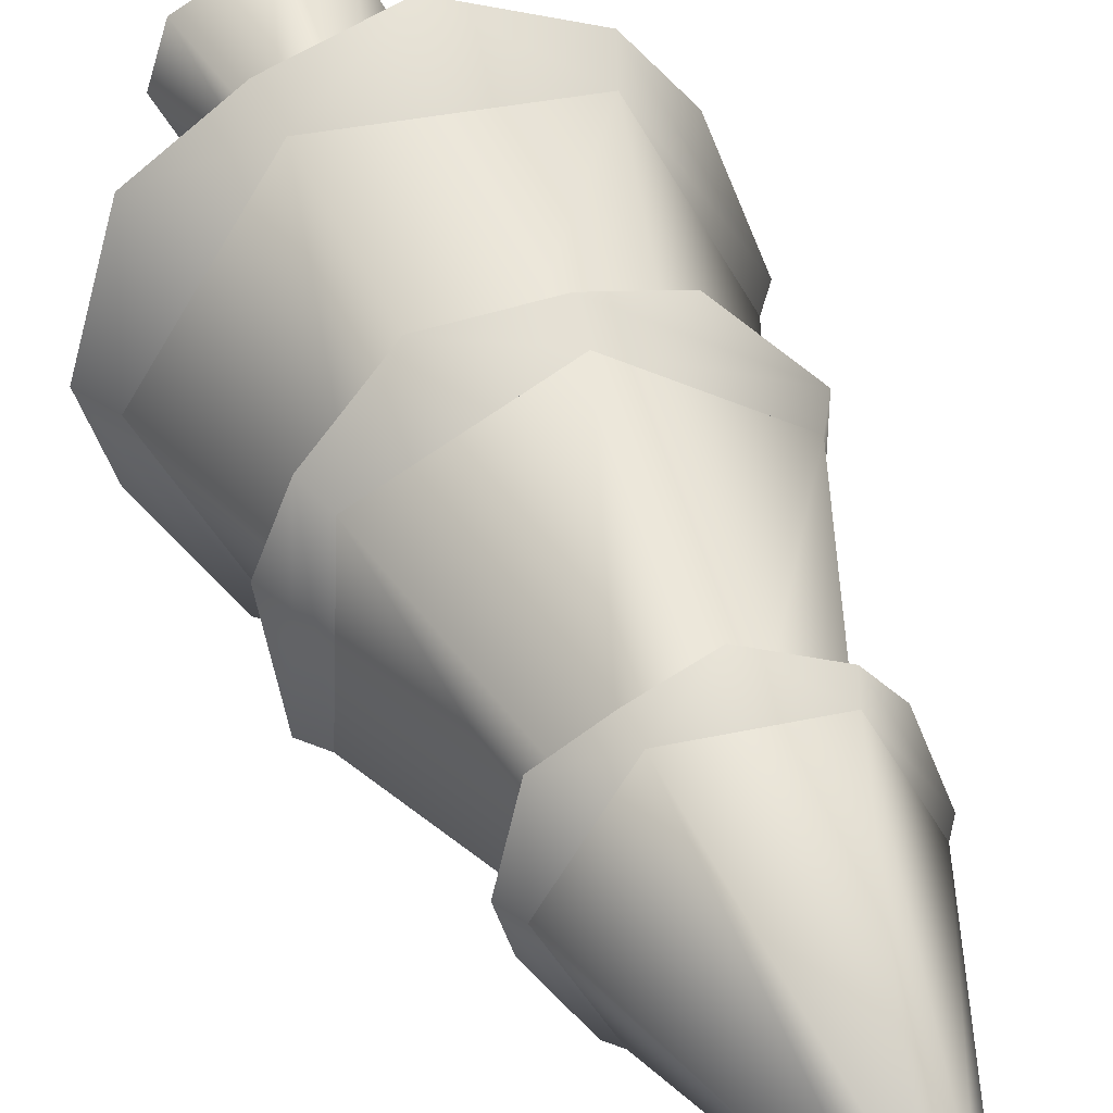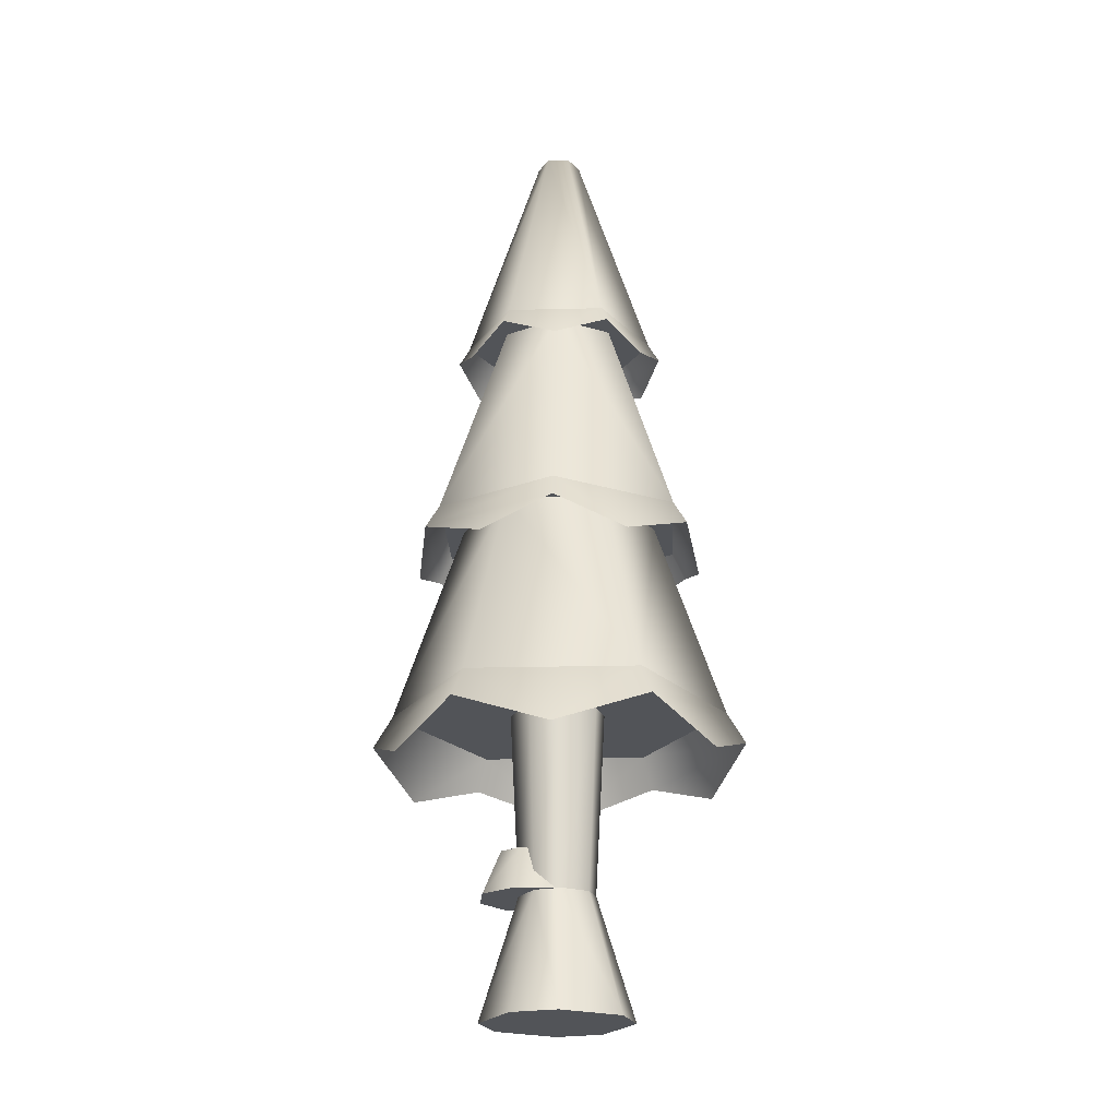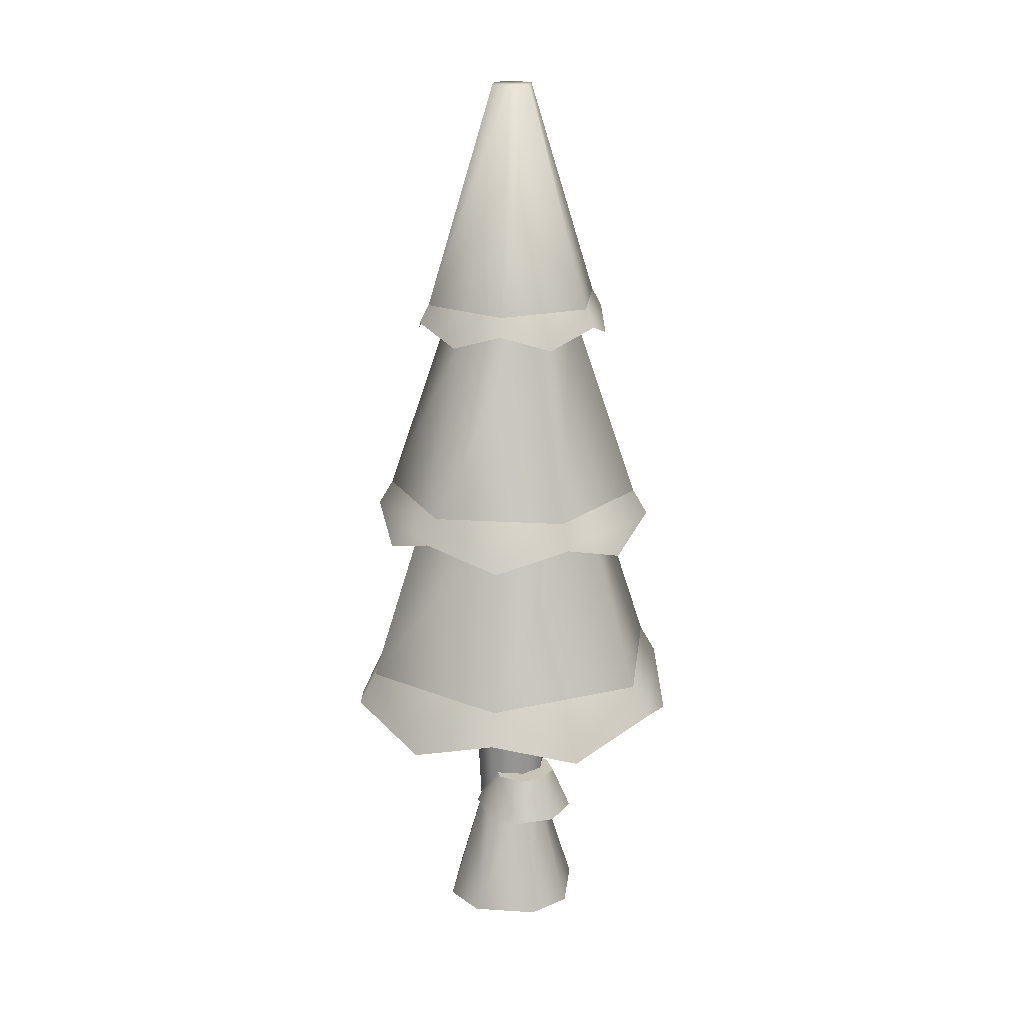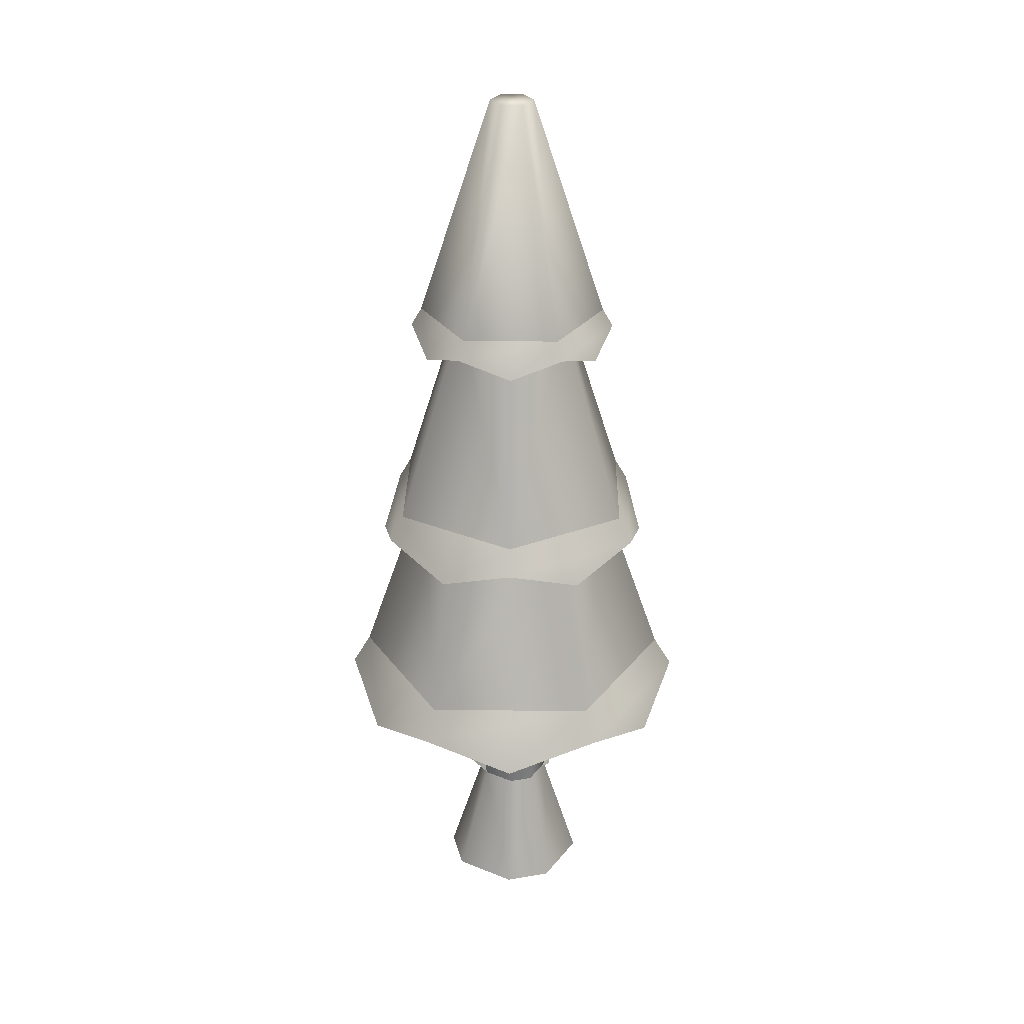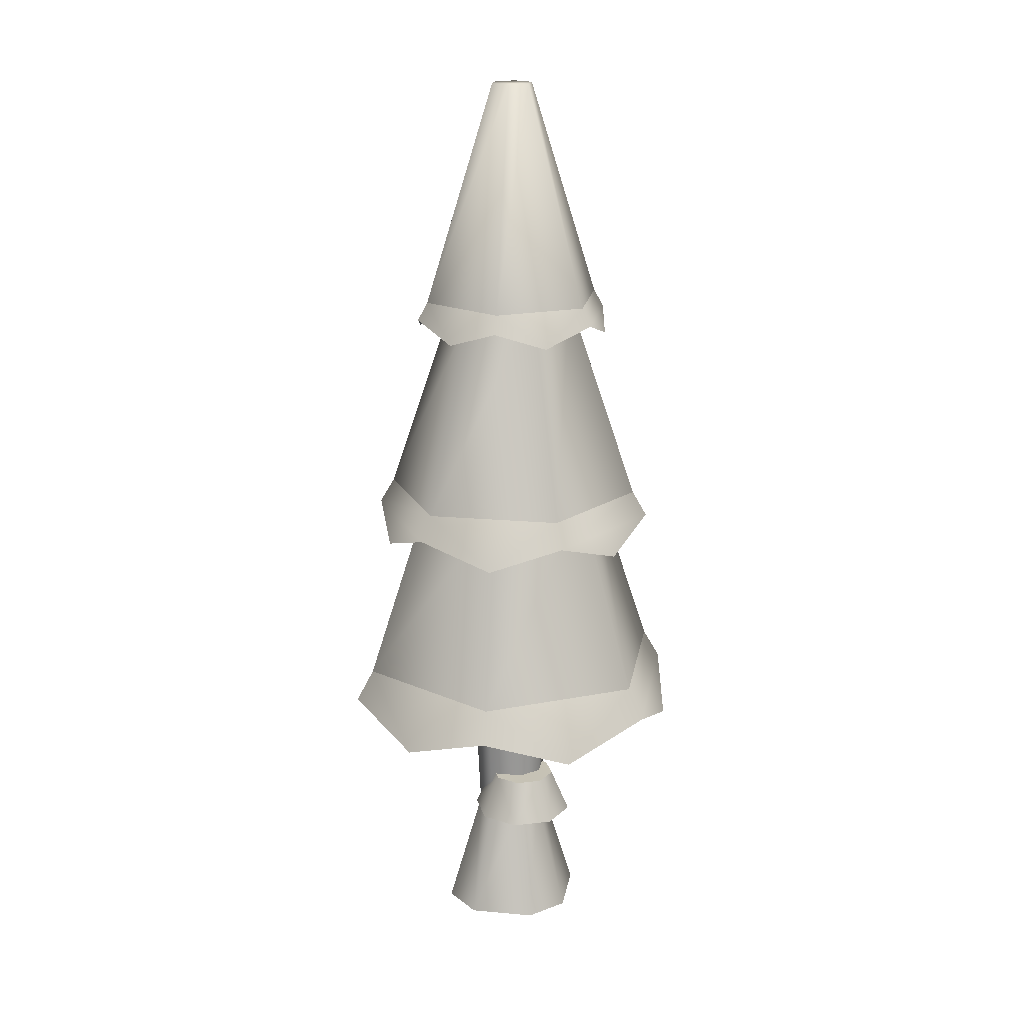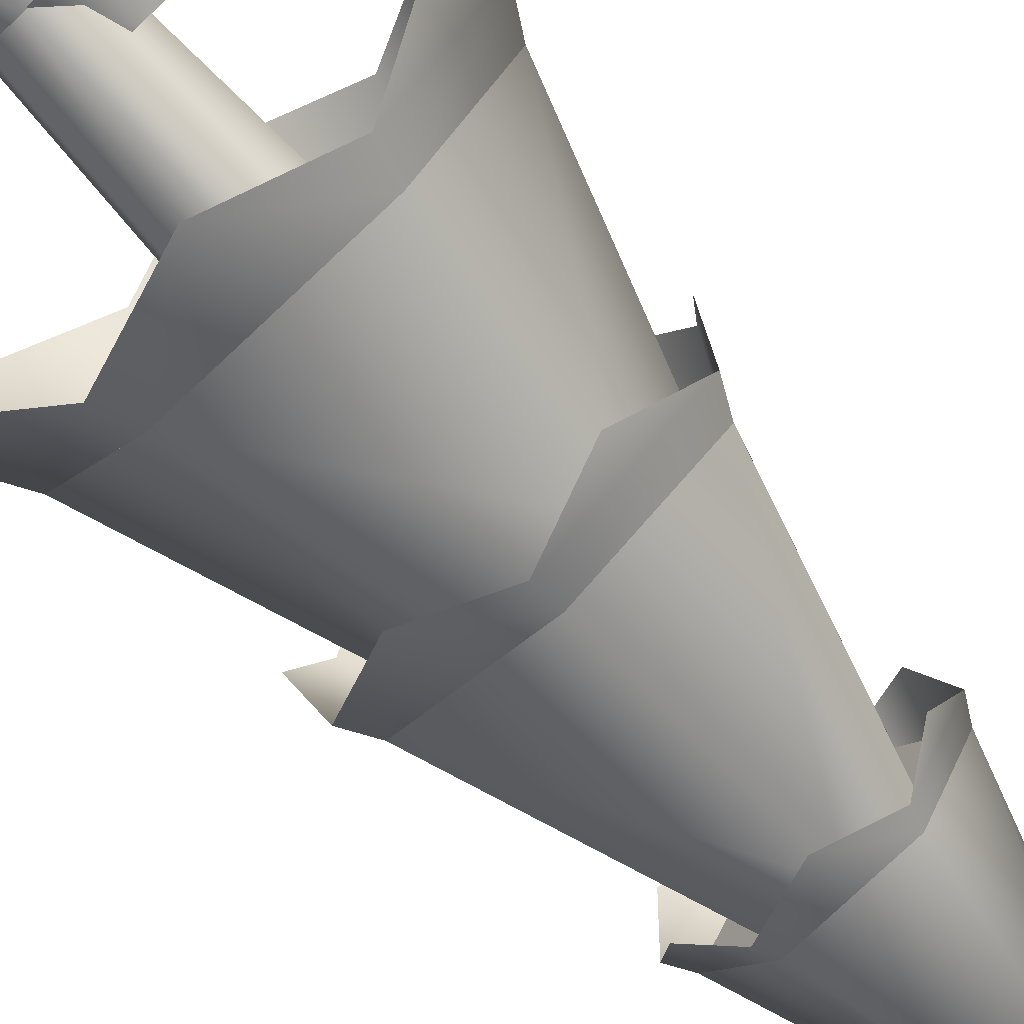
<metadata>
{"format":"obj","ext":"obj","renderer":"f3d","projection":"perspective","resolution":1024,"background":"white","views":[{"elev":36.6,"azim":161.3,"up":"+Z"},{"elev":-22.8,"azim":-179.8,"up":"+Y"},{"elev":19.8,"azim":34.4,"up":"+Y"},{"elev":29.4,"azim":-121.3,"up":"+Y"},{"elev":18.9,"azim":37.4,"up":"+Y"},{"elev":-77.6,"azim":42.9,"up":"+Z"}]}
</metadata>
<code>
o tree.032
v -10.3 -4.607 -14.59
v -10.13 -4.607 -14.68
v -10.43 -4.607 -14.63
v -10.09 -4.607 -14.81
v -10.52 -4.607 -14.8
v -10.18 -4.607 -14.98
v -10.48 -4.607 -14.93
v -10.31 -4.607 -15.02
v -10.21 -4.259 -14.74
v -10.3 -4.259 -14.7
v -10.36 -4.259 -14.72
v -10.19 -4.259 -14.81
v -10.24 -4.259 -14.89
v -10.3 -4.259 -14.91
v -10.39 -4.259 -14.87
v -10.41 -4.259 -14.8
v -10.3 -3.737 -14.94
v -10.41 -3.737 -14.88
v -10.43 -3.737 -14.8
v -10.19 -3.737 -14.73
v -10.3 -3.737 -14.67
v -10.22 -3.737 -14.91
v -10.17 -3.737 -14.81
v -10.38 -3.737 -14.69
v -10.19 -4.135 -14.69
v -10.26 -4.135 -14.68
v -10.14 -4.135 -14.74
v -10.14 -4.135 -14.82
v -10.32 -4.135 -14.73
v -10.2 -4.135 -14.87
v -10.33 -4.135 -14.8
v -10.28 -4.135 -14.86
v -10.16 -4.261 -14.64
v -10.08 -4.261 -14.73
v -10.28 -4.261 -14.62
v -10.37 -4.261 -14.7
v -10.09 -4.261 -14.84
v -10.38 -4.261 -14.82
v -10.19 -4.261 -14.92
v -10.3 -4.261 -14.91
v -10.56 -3.737 -14.41
v -10.78 -3.737 -14.83
v -10.46 -3.162 -14.57
v -10.59 -3.162 -14.82
v -9.827 -3.737 -14.79
v -10.08 -3.737 -14.39
v -10.02 -3.162 -14.8
v -10.17 -3.162 -14.56
v -10.05 -3.737 -15.22
v -10.15 -3.162 -15.05
v -10.44 -3.162 -15.06
v -10.53 -3.737 -15.24
v -10.18 -2.545 -14.57
v -10.45 -2.545 -14.58
v -10.28 -1.897 -14.76
v -10.34 -1.897 -14.76
v -10.33 -1.897 -14.87
v -10.37 -1.897 -14.81
v -10.43 -2.545 -15.06
v -10.58 -2.545 -14.82
v -10.16 -2.545 -15.05
v -10.03 -2.545 -14.8
v -10.27 -1.897 -14.87
v -10.24 -1.897 -14.81
v -9.976 -3.162 -14.6
v -10.32 -3.162 -14.42
v -10.15 -2.545 -14.72
v -10.31 -2.545 -14.63
v -9.961 -3.162 -14.99
v -10.15 -2.545 -14.89
v -10.65 -3.162 -14.63
v -10.46 -2.545 -14.73
v -10.63 -3.162 -15.02
v -10.46 -2.545 -14.91
v -10.29 -3.162 -15.2
v -10.3 -2.545 -14.99
v -10.75 -3.917 -14.58
v -10.84 -3.827 -14.83
v -10.59 -3.827 -14.36
v -10.02 -3.827 -15.26
v -10.29 -3.917 -15.32
v -10.55 -3.827 -15.28
v -10.73 -3.917 -15.08
v -10.06 -3.827 -14.34
v -10.32 -3.917 -14.31
v -9.858 -3.917 -15.05
v -9.774 -3.827 -14.79
v -9.878 -3.917 -14.54
v -10.09 -3.308 -15.16
v -9.923 -3.235 -15.01
v -10.29 -3.235 -15.24
v -9.94 -3.235 -14.58
v -10.11 -3.308 -14.45
v -10.32 -3.235 -14.38
v -10.72 -3.308 -14.83
v -10.67 -3.235 -15.04
v -10.69 -3.235 -14.61
v -10.5 -3.308 -15.18
v -10.52 -3.308 -14.46
v -9.894 -3.308 -14.8
v -10.14 -2.596 -15.07
v -10.29 -2.648 -15.1
v -10.45 -2.596 -15.08
v -10.55 -2.648 -14.97
v -10.61 -2.596 -14.82
v -9.999 -2.596 -14.8
v -10.06 -2.648 -14.66
v -10.16 -2.596 -14.54
v -10.56 -2.648 -14.68
v -10.47 -2.596 -14.55
v -10.05 -2.648 -14.95
v -10.32 -2.648 -14.52
f 3 2 1
f 2 3 4
f 4 3 5
f 4 5 6
f 6 5 7
f 6 7 8
f 9 1 2
f 1 9 10
f 11 1 10
f 1 11 3
f 12 2 4
f 2 12 9
f 13 4 6
f 4 13 12
f 7 14 8
f 14 7 15
f 11 5 3
f 5 11 16
f 8 13 6
f 13 8 14
f 7 16 15
f 16 7 5
f 14 18 17
f 18 14 15
f 16 18 15
f 18 16 19
f 21 9 20
f 9 21 10
f 22 12 13
f 12 22 23
f 21 11 10
f 11 21 24
f 13 17 22
f 17 13 14
f 20 12 23
f 12 20 9
f 24 16 11
f 16 24 19
f 27 26 25
f 26 27 28
f 26 28 29
f 29 28 30
f 29 30 31
f 31 30 32
f 35 34 33
f 34 35 36
f 34 36 37
f 37 36 38
f 37 38 39
f 39 38 40
f 27 33 34
f 33 27 25
f 29 38 36
f 38 29 31
f 40 31 32
f 31 40 38
f 28 34 37
f 34 28 27
f 26 36 35
f 36 26 29
f 30 37 39
f 37 30 28
f 26 33 25
f 33 26 35
f 40 30 39
f 30 40 32
f 43 42 41
f 42 43 44
f 47 46 45
f 46 47 48
f 50 45 49
f 45 50 47
f 48 41 46
f 41 48 43
f 52 44 51
f 44 52 42
f 52 50 49
f 50 52 51
f 41 45 46
f 45 41 42
f 45 42 49
f 49 42 52
f 55 54 53
f 54 55 56
f 59 58 57
f 58 59 60
f 63 62 61
f 62 63 64
f 64 53 62
f 53 64 55
f 64 56 55
f 56 64 58
f 58 64 63
f 58 63 57
f 59 63 61
f 63 59 57
f 54 62 53
f 62 54 60
f 62 60 61
f 61 60 59
f 56 60 54
f 60 56 58
f 67 66 65
f 66 67 68
f 70 65 69
f 65 70 67
f 68 71 66
f 71 68 72
f 72 73 71
f 73 72 74
f 71 65 66
f 65 71 69
f 69 71 73
f 69 73 75
f 76 69 75
f 69 76 70
f 73 76 75
f 76 73 74
f 79 78 77
f 78 79 41
f 78 41 42
f 77 78 79
f 41 79 78
f 42 41 78
f 81 49 80
f 49 81 52
f 52 81 82
f 80 49 81
f 52 81 49
f 82 81 52
f 82 42 52
f 42 82 83
f 42 83 78
f 52 42 82
f 83 82 42
f 78 83 42
f 46 85 84
f 85 46 41
f 85 41 79
f 84 85 46
f 41 46 85
f 79 41 85
f 80 87 86
f 87 80 49
f 87 49 45
f 86 87 80
f 49 80 87
f 45 49 87
f 45 88 87
f 88 45 46
f 88 46 84
f 87 88 45
f 46 45 88
f 84 46 88
f 91 90 89
f 90 91 75
f 90 75 69
f 89 90 91
f 75 91 90
f 69 75 90
f 65 93 92
f 93 65 66
f 93 66 94
f 92 93 65
f 66 65 93
f 94 66 93
f 97 96 95
f 96 97 71
f 96 71 73
f 95 96 97
f 71 97 96
f 73 71 96
f 98 75 91
f 75 98 73
f 73 98 96
f 91 75 98
f 73 98 75
f 96 98 73
f 94 97 99
f 97 94 66
f 97 66 71
f 99 97 94
f 66 94 97
f 71 66 97
f 90 92 100
f 92 90 69
f 92 69 65
f 100 92 90
f 69 90 92
f 65 69 92
f 102 61 101
f 61 102 59
f 59 102 103
f 101 61 102
f 59 102 61
f 103 102 59
f 103 60 59
f 60 103 104
f 60 104 105
f 59 60 103
f 104 103 60
f 105 104 60
f 62 107 106
f 107 62 53
f 107 53 108
f 106 107 62
f 53 62 107
f 108 53 107
f 110 105 109
f 105 110 54
f 105 54 60
f 109 105 110
f 54 110 105
f 60 54 105
f 101 106 111
f 106 101 61
f 106 61 62
f 111 106 101
f 61 101 106
f 62 61 106
f 53 112 108
f 112 53 54
f 112 54 110
f 108 112 53
f 54 53 112
f 110 54 112
f 3 2 1
f 2 3 4
f 4 3 5
f 4 5 6
f 6 5 7
f 6 7 8
f 9 1 2
f 1 9 10
f 11 1 10
f 1 11 3
f 12 2 4
f 2 12 9
f 13 4 6
f 4 13 12
f 7 14 8
f 14 7 15
f 11 5 3
f 5 11 16
f 8 13 6
f 13 8 14
f 7 16 15
f 16 7 5
f 14 18 17
f 18 14 15
f 16 18 15
f 18 16 19
f 21 9 20
f 9 21 10
f 22 12 13
f 12 22 23
f 21 11 10
f 11 21 24
f 13 17 22
f 17 13 14
f 20 12 23
f 12 20 9
f 24 16 11
f 16 24 19
f 27 26 25
f 26 27 28
f 26 28 29
f 29 28 30
f 29 30 31
f 31 30 32
f 35 34 33
f 34 35 36
f 34 36 37
f 37 36 38
f 37 38 39
f 39 38 40
f 27 33 34
f 33 27 25
f 29 38 36
f 38 29 31
f 40 31 32
f 31 40 38
f 28 34 37
f 34 28 27
f 26 36 35
f 36 26 29
f 30 37 39
f 37 30 28
f 26 33 25
f 33 26 35
f 40 30 39
f 30 40 32
f 43 42 41
f 42 43 44
f 47 46 45
f 46 47 48
f 50 45 49
f 45 50 47
f 48 41 46
f 41 48 43
f 52 44 51
f 44 52 42
f 52 50 49
f 50 52 51
f 41 45 46
f 45 41 42
f 45 42 49
f 49 42 52
f 55 54 53
f 54 55 56
f 59 58 57
f 58 59 60
f 63 62 61
f 62 63 64
f 64 53 62
f 53 64 55
f 64 56 55
f 56 64 58
f 58 64 63
f 58 63 57
f 59 63 61
f 63 59 57
f 54 62 53
f 62 54 60
f 62 60 61
f 61 60 59
f 56 60 54
f 60 56 58
f 67 66 65
f 66 67 68
f 70 65 69
f 65 70 67
f 68 71 66
f 71 68 72
f 72 73 71
f 73 72 74
f 71 65 66
f 65 71 69
f 69 71 73
f 69 73 75
f 76 69 75
f 69 76 70
f 73 76 75
f 76 73 74
f 79 78 77
f 78 79 41
f 78 41 42
f 77 78 79
f 41 79 78
f 42 41 78
f 81 49 80
f 49 81 52
f 52 81 82
f 80 49 81
f 52 81 49
f 82 81 52
f 82 42 52
f 42 82 83
f 42 83 78
f 52 42 82
f 83 82 42
f 78 83 42
f 46 85 84
f 85 46 41
f 85 41 79
f 84 85 46
f 41 46 85
f 79 41 85
f 80 87 86
f 87 80 49
f 87 49 45
f 86 87 80
f 49 80 87
f 45 49 87
f 45 88 87
f 88 45 46
f 88 46 84
f 87 88 45
f 46 45 88
f 84 46 88
f 91 90 89
f 90 91 75
f 90 75 69
f 89 90 91
f 75 91 90
f 69 75 90
f 65 93 92
f 93 65 66
f 93 66 94
f 92 93 65
f 66 65 93
f 94 66 93
f 97 96 95
f 96 97 71
f 96 71 73
f 95 96 97
f 71 97 96
f 73 71 96
f 98 75 91
f 75 98 73
f 73 98 96
f 91 75 98
f 73 98 75
f 96 98 73
f 94 97 99
f 97 94 66
f 97 66 71
f 99 97 94
f 66 94 97
f 71 66 97
f 90 92 100
f 92 90 69
f 92 69 65
f 100 92 90
f 69 90 92
f 65 69 92
f 102 61 101
f 61 102 59
f 59 102 103
f 101 61 102
f 59 102 61
f 103 102 59
f 103 60 59
f 60 103 104
f 60 104 105
f 59 60 103
f 104 103 60
f 105 104 60
f 62 107 106
f 107 62 53
f 107 53 108
f 106 107 62
f 53 62 107
f 108 53 107
f 110 105 109
f 105 110 54
f 105 54 60
f 109 105 110
f 54 110 105
f 60 54 105
f 101 106 111
f 106 101 61
f 106 61 62
f 111 106 101
f 61 101 106
f 62 61 106
f 53 112 108
f 112 53 54
f 112 54 110
f 108 112 53
f 54 53 112
f 110 54 112

</code>
